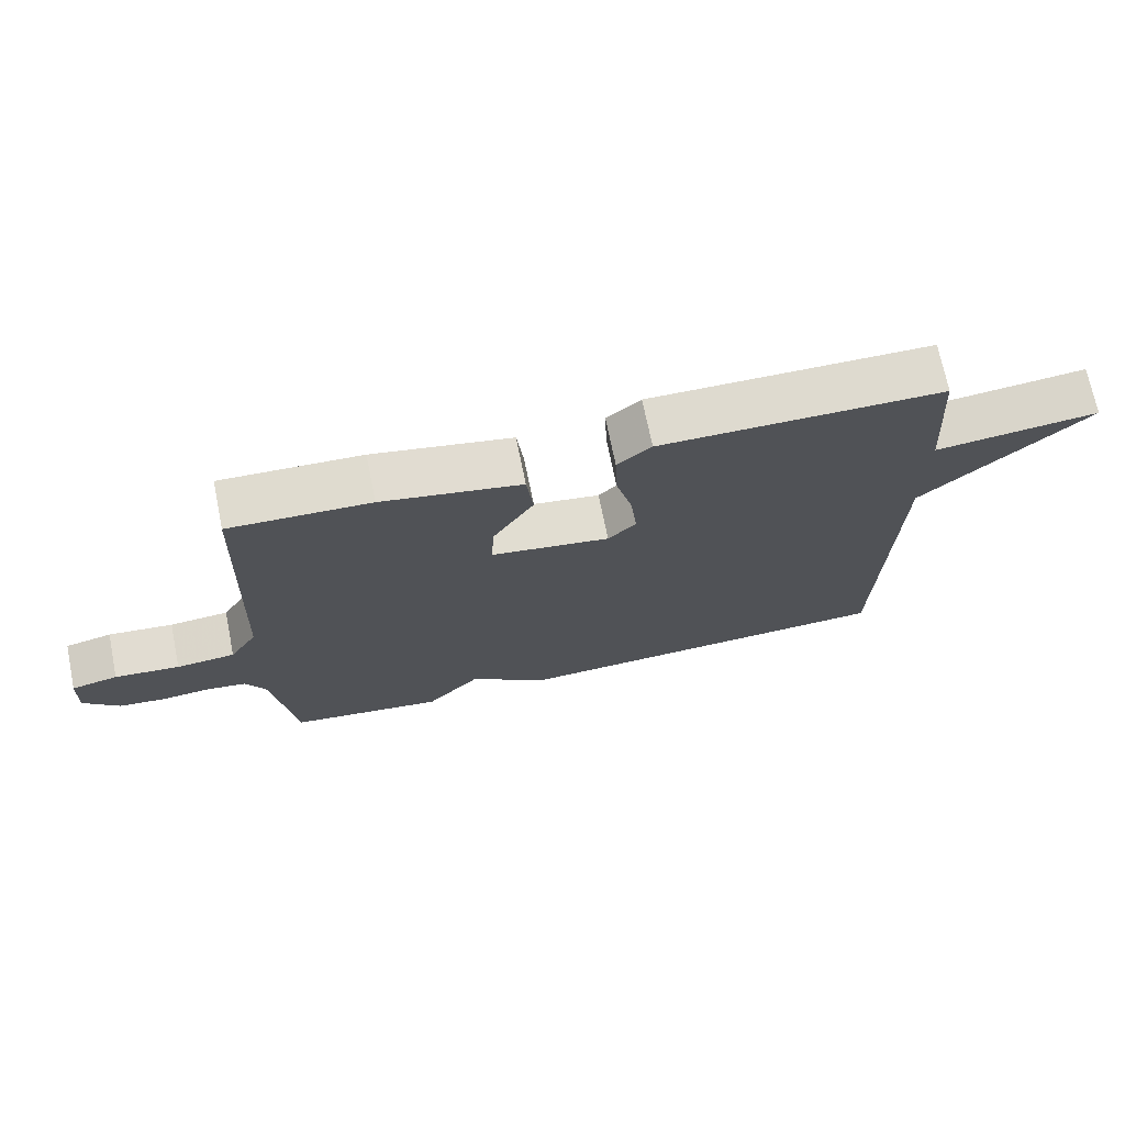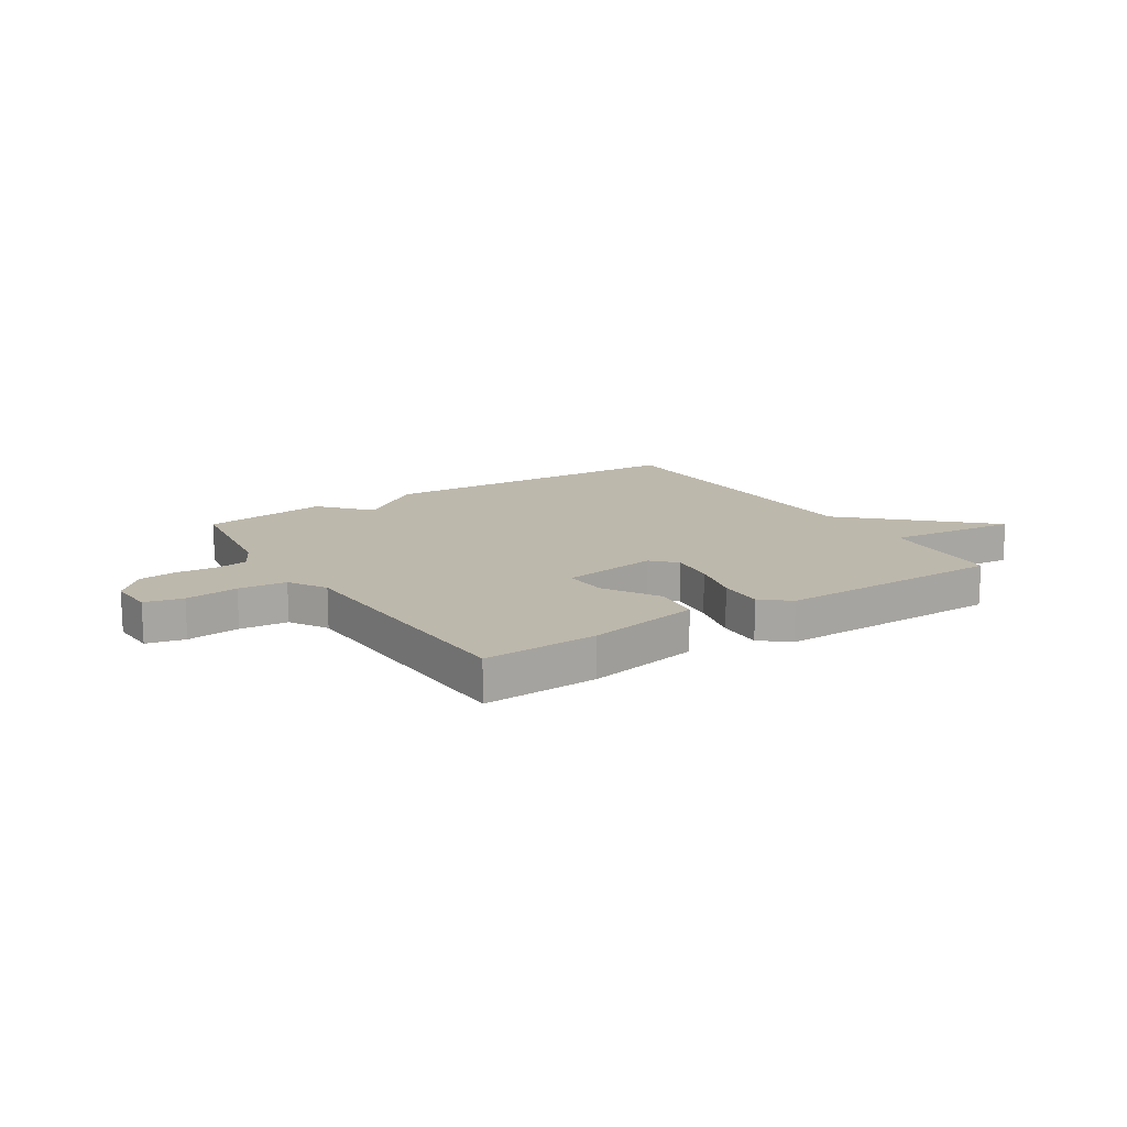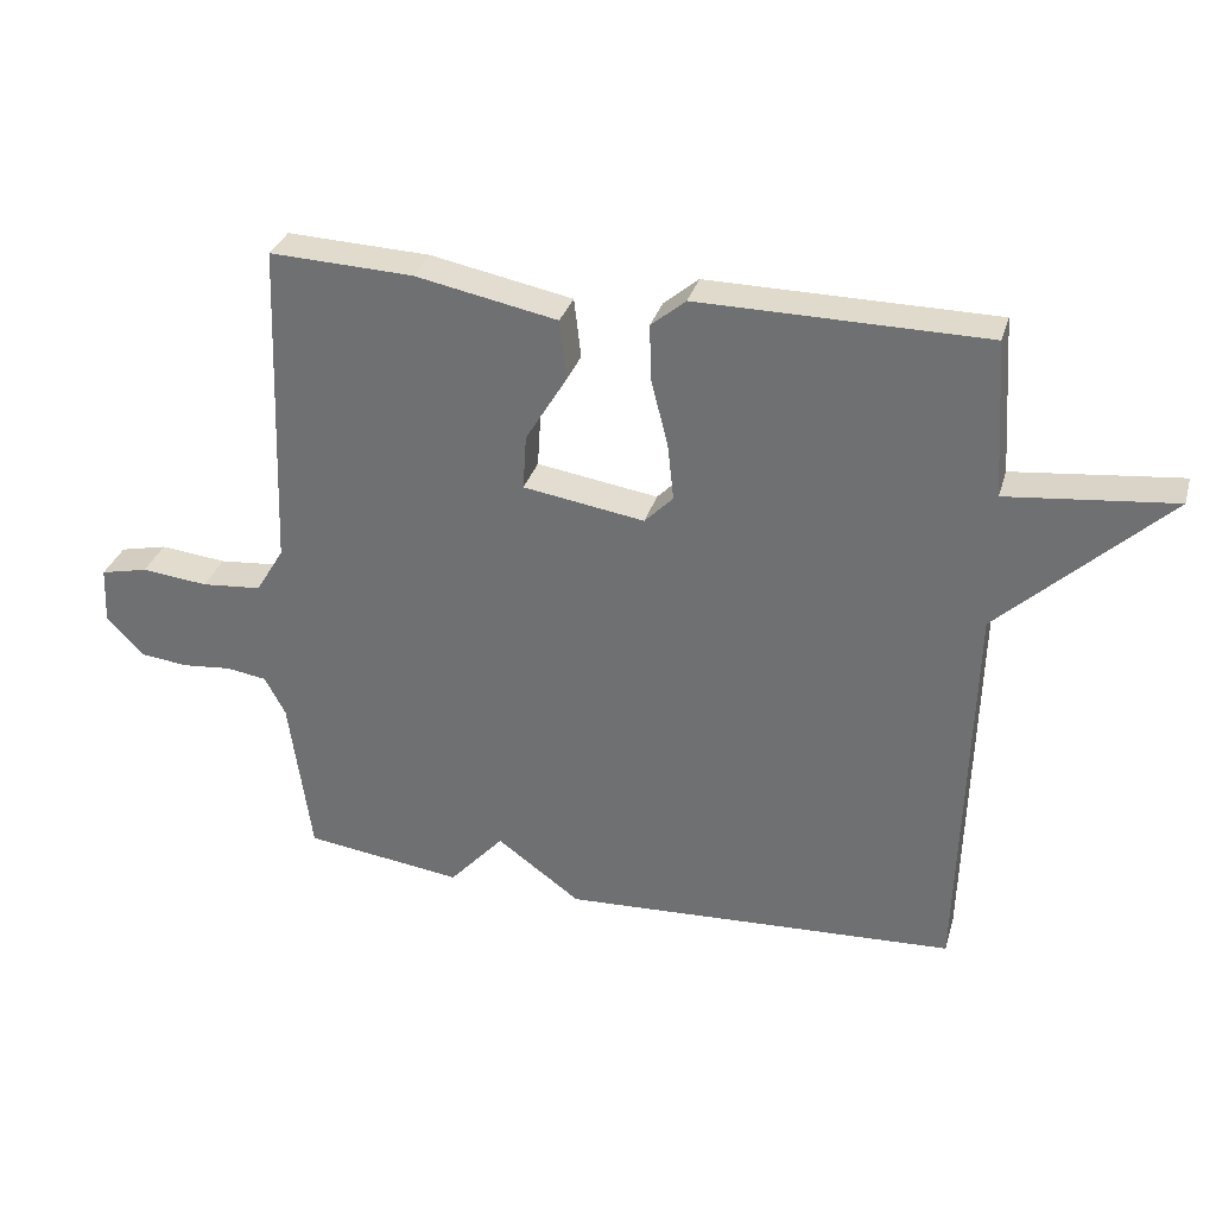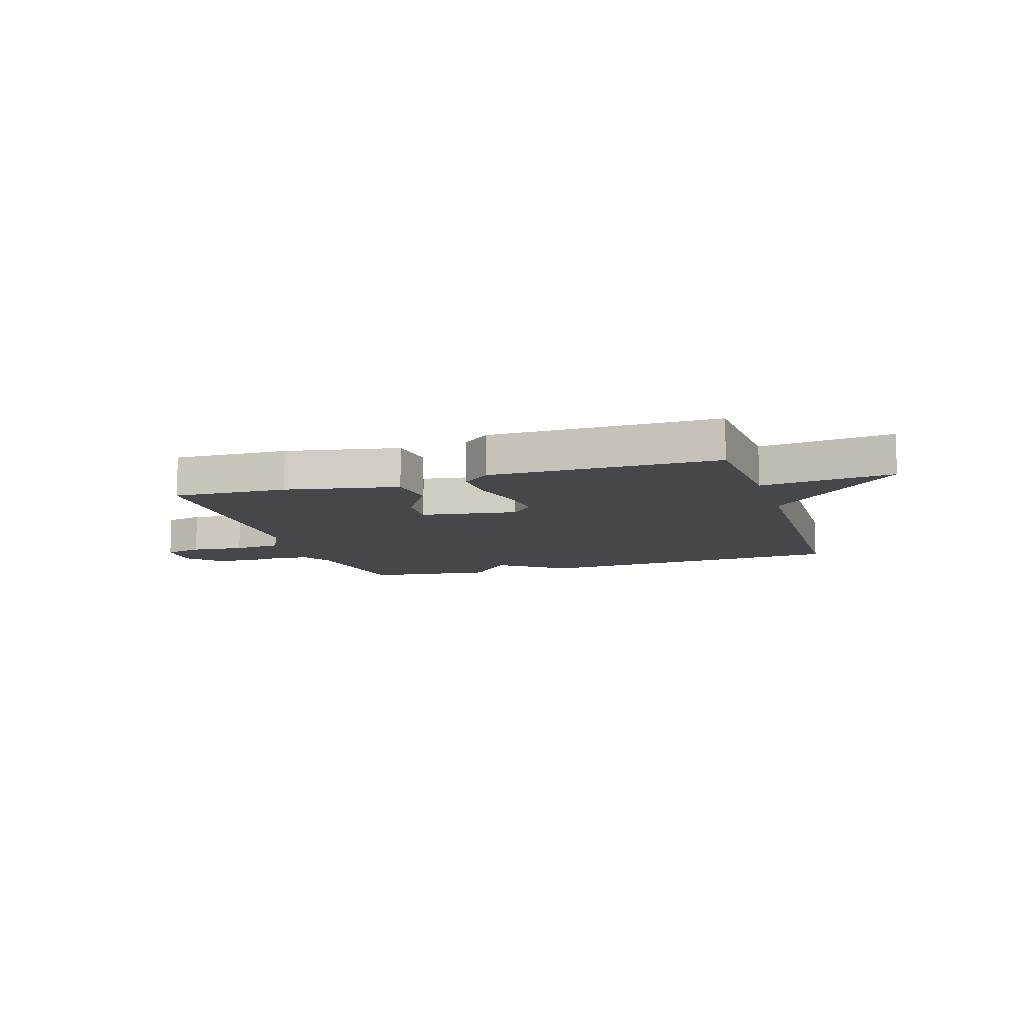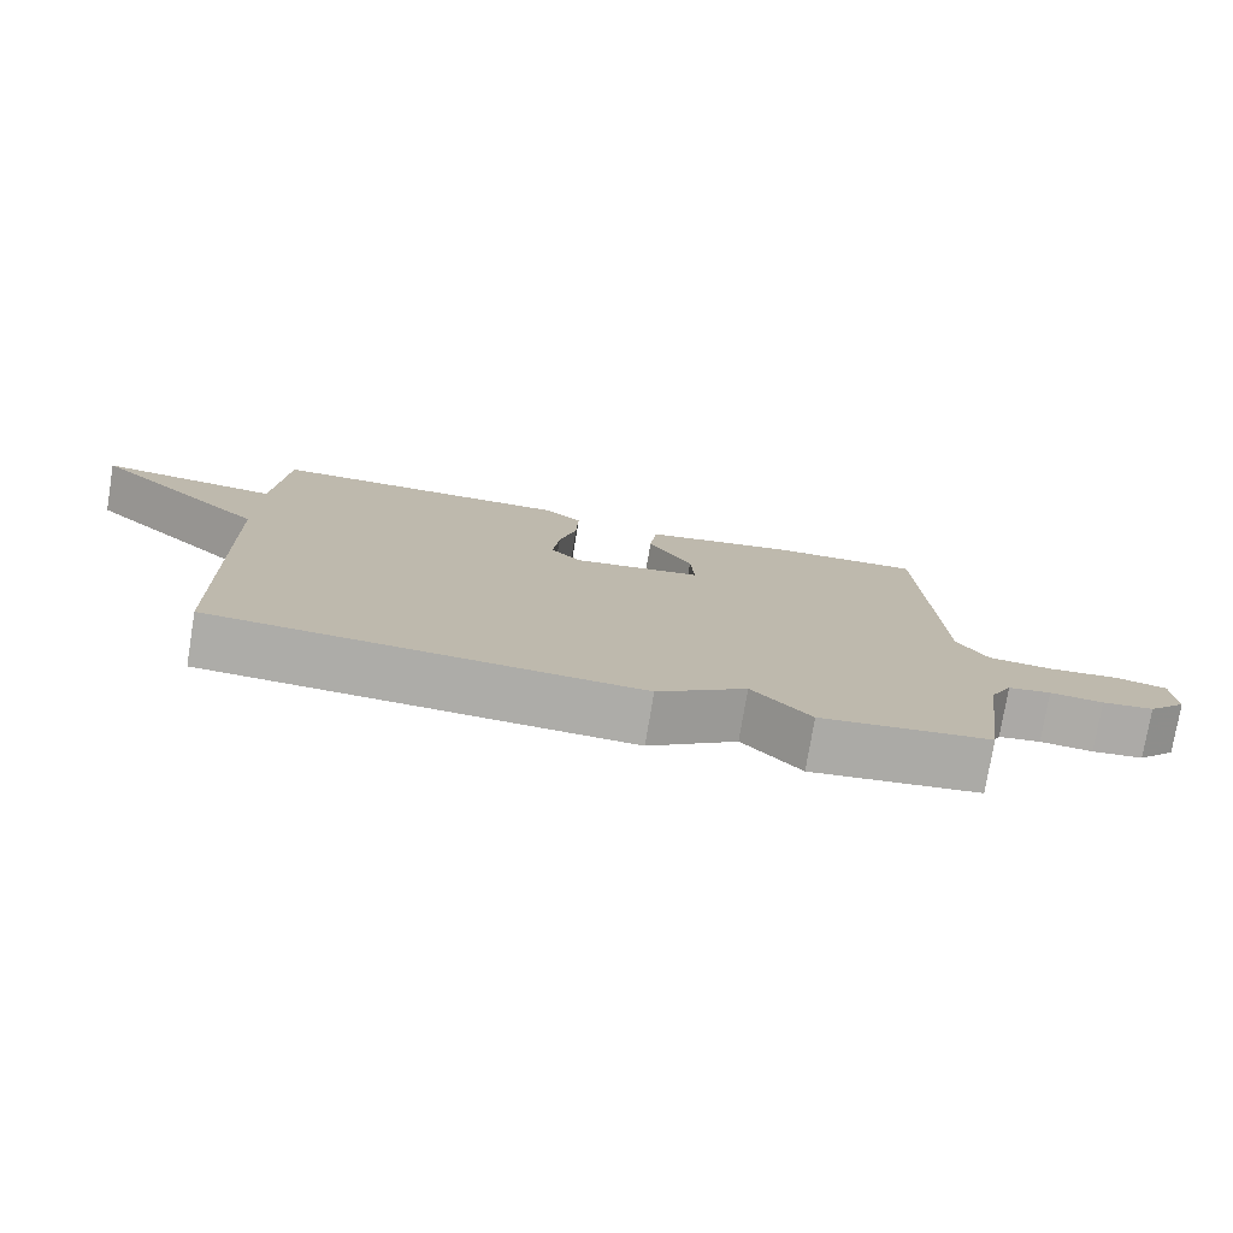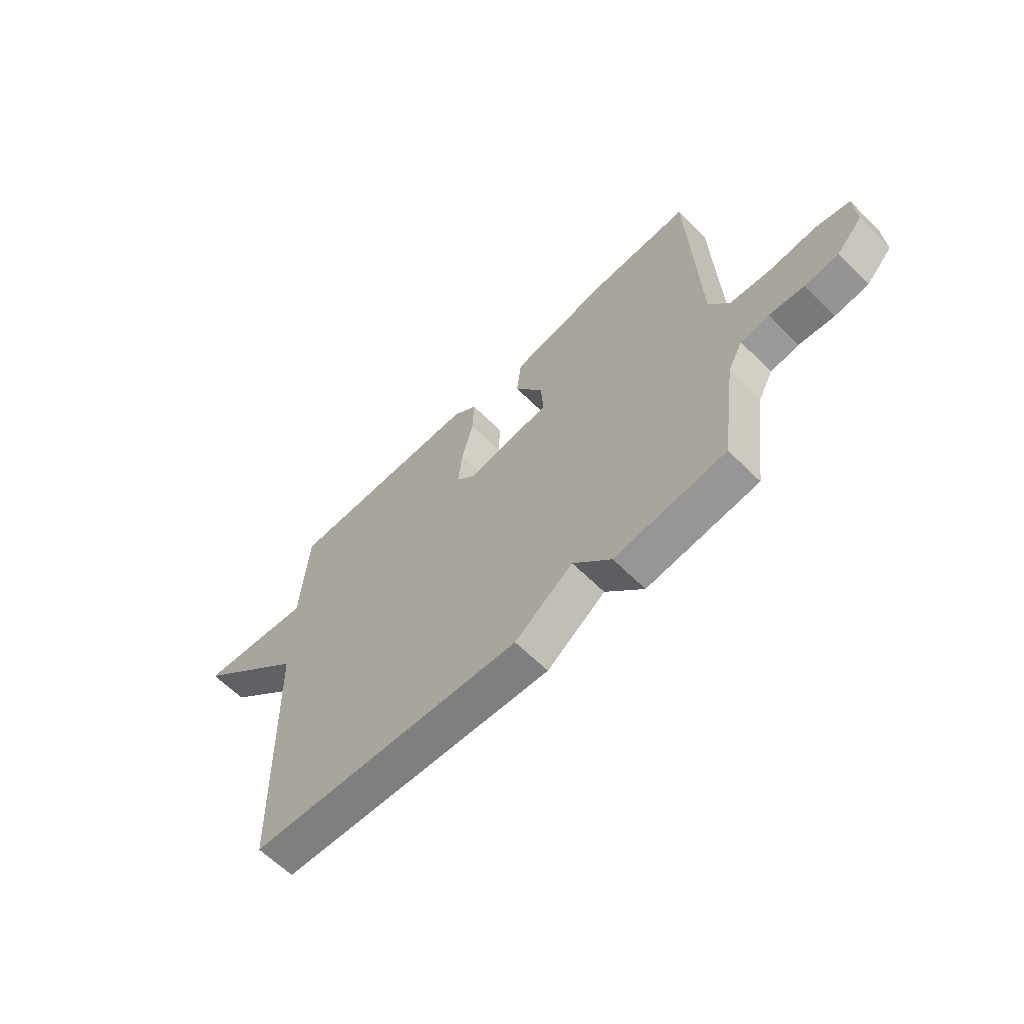
<metadata>
{"format":"obj","ext":"obj","renderer":"f3d","projection":"perspective","resolution":1024,"background":"white","views":[{"elev":71.2,"azim":-11.5,"up":"+Z"},{"elev":14.7,"azim":-32.6,"up":"+Y"},{"elev":32.2,"azim":15.6,"up":"+Z"},{"elev":-10.6,"azim":17.6,"up":"+Y"},{"elev":-76.7,"azim":170.6,"up":"+Z"},{"elev":-62.2,"azim":-135.2,"up":"+Z"}]}
</metadata>
<code>
v 0.5 0.07 0.5
v 0.515 0.07 0.274
v 0.755 0.07 0.3
v 0.515 0.07 0.074
v 0.5 0.07 -0.5
v -0.071 0.07 -0.53
v -0.192 0.07 -0.442
v -0.271 0.07 -0.53
v -0.5 0.07 -0.5
v -0.532 0.07 -0.266
v -0.562 0.07 -0.21
v -0.62 0.07 -0.201
v -0.692 0.07 -0.208
v -0.762 0.07 -0.2
v -0.815 0.07 -0.144
v -0.811 0.07 -0.061
v -0.742 0.07 -0.045
v -0.646 0.07 -0.055
v -0.559 0.07 -0.047
v -0.518 0.07 0.021
v -0.5 0.07 0.5
v -0.293 0.07 0.492
v -0.088 0.07 0.452
v -0.078 0.07 0.366
v -0.138 0.07 0.267
v -0.143 0.07 0.188
v 0.032 0.07 0.161
v 0.073 0.07 0.203
v 0.064 0.07 0.285
v 0.04 0.07 0.379
v 0.037 0.07 0.461
v 0.087 0.07 0.503
v 0.5 0 0.5
v 0.515 0 0.274
v 0.755 0 0.3
v 0.515 0 0.074
v 0.5 0 -0.5
v -0.071 0 -0.53
v -0.192 0 -0.442
v -0.271 0 -0.53
v -0.5 0 -0.5
v -0.532 0 -0.266
v -0.562 0 -0.21
v -0.62 0 -0.201
v -0.692 0 -0.208
v -0.762 0 -0.2
v -0.815 0 -0.144
v -0.811 0 -0.061
v -0.742 0 -0.045
v -0.646 0 -0.055
v -0.559 0 -0.047
v -0.518 0 0.021
v -0.5 0 0.5
v -0.293 0 0.492
v -0.088 0 0.452
v -0.078 0 0.366
v -0.138 0 0.267
v -0.143 0 0.188
v 0.032 0 0.161
v 0.073 0 0.203
v 0.064 0 0.285
v 0.04 0 0.379
v 0.037 0 0.461
v 0.087 0 0.503
f 32 1 2
f 31 32 2
f 30 31 2
f 29 30 2
f 28 29 2
f 2 3 4
f 28 2 4
f 27 28 4
f 5 6 7
f 4 5 7
f 27 4 7
f 26 27 7
f 8 9 10
f 7 8 10
f 26 7 10
f 25 26 10
f 23 24 25
f 22 23 25
f 21 22 25
f 20 21 25
f 25 10 11
f 20 25 11
f 19 20 11
f 18 19 11 12
f 16 17 18
f 15 16 18
f 14 15 18
f 13 14 18
f 12 13 18
f 34 33 64
f 34 64 63
f 34 63 62
f 34 62 61
f 34 61 60
f 36 35 34
f 36 34 60
f 36 60 59
f 39 38 37
f 39 37 36
f 39 36 59
f 39 59 58
f 42 41 40
f 42 40 39
f 42 39 58
f 42 58 57
f 57 56 55
f 57 55 54
f 57 54 53
f 57 53 52
f 43 42 57
f 43 57 52
f 43 52 51
f 44 43 51 50
f 50 49 48
f 50 48 47
f 50 47 46
f 50 46 45
f 50 45 44
f 1 33 34 2
f 2 34 35 3
f 3 35 36 4
f 4 36 37 5
f 5 37 38 6
f 6 38 39 7
f 7 39 40 8
f 8 40 41 9
f 9 41 42 10
f 10 42 43 11
f 11 43 44 12
f 12 44 45 13
f 13 45 46 14
f 14 46 47 15
f 15 47 48 16
f 16 48 49 17
f 17 49 50 18
f 18 50 51 19
f 19 51 52 20
f 20 52 53 21
f 21 53 54 22
f 22 54 55 23
f 23 55 56 24
f 24 56 57 25
f 25 57 58 26
f 26 58 59 27
f 27 59 60 28
f 28 60 61 29
f 29 61 62 30
f 30 62 63 31
f 31 63 64 32
f 32 64 33 1

</code>
